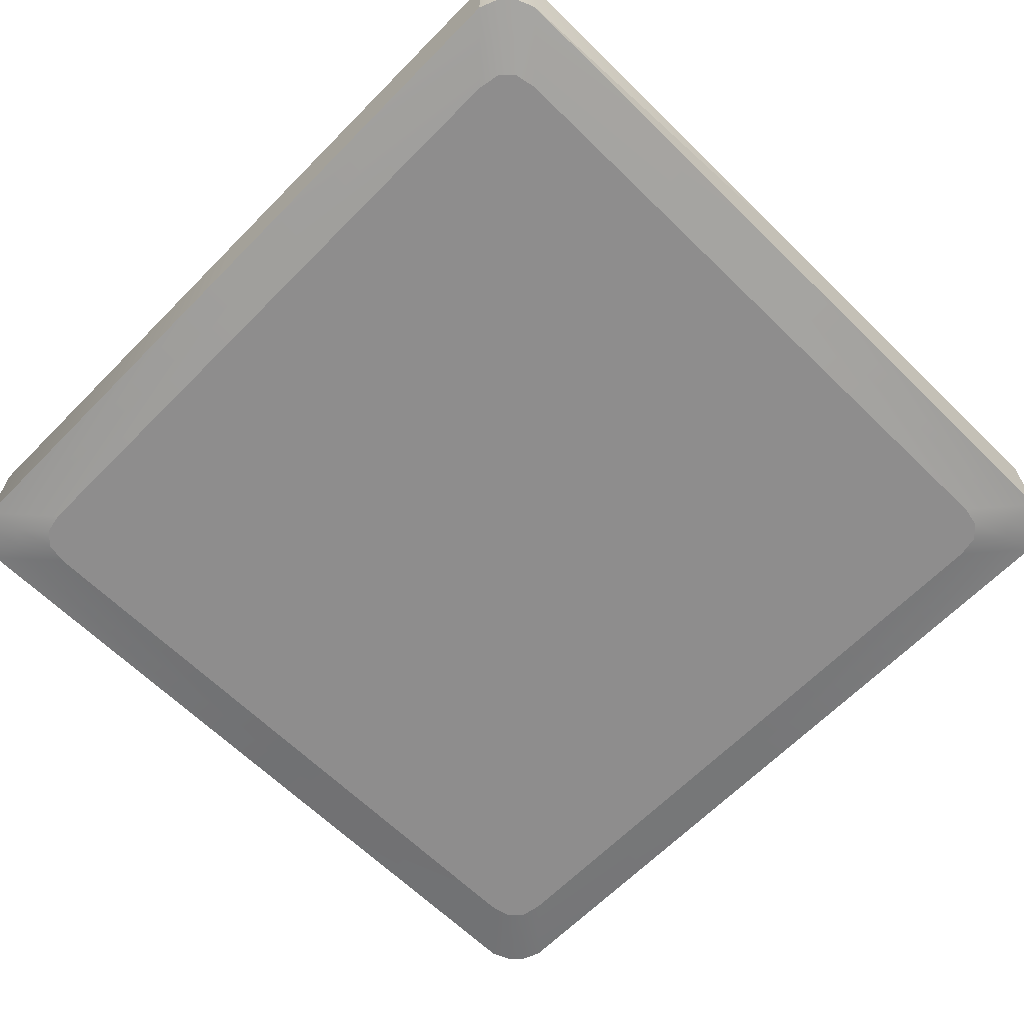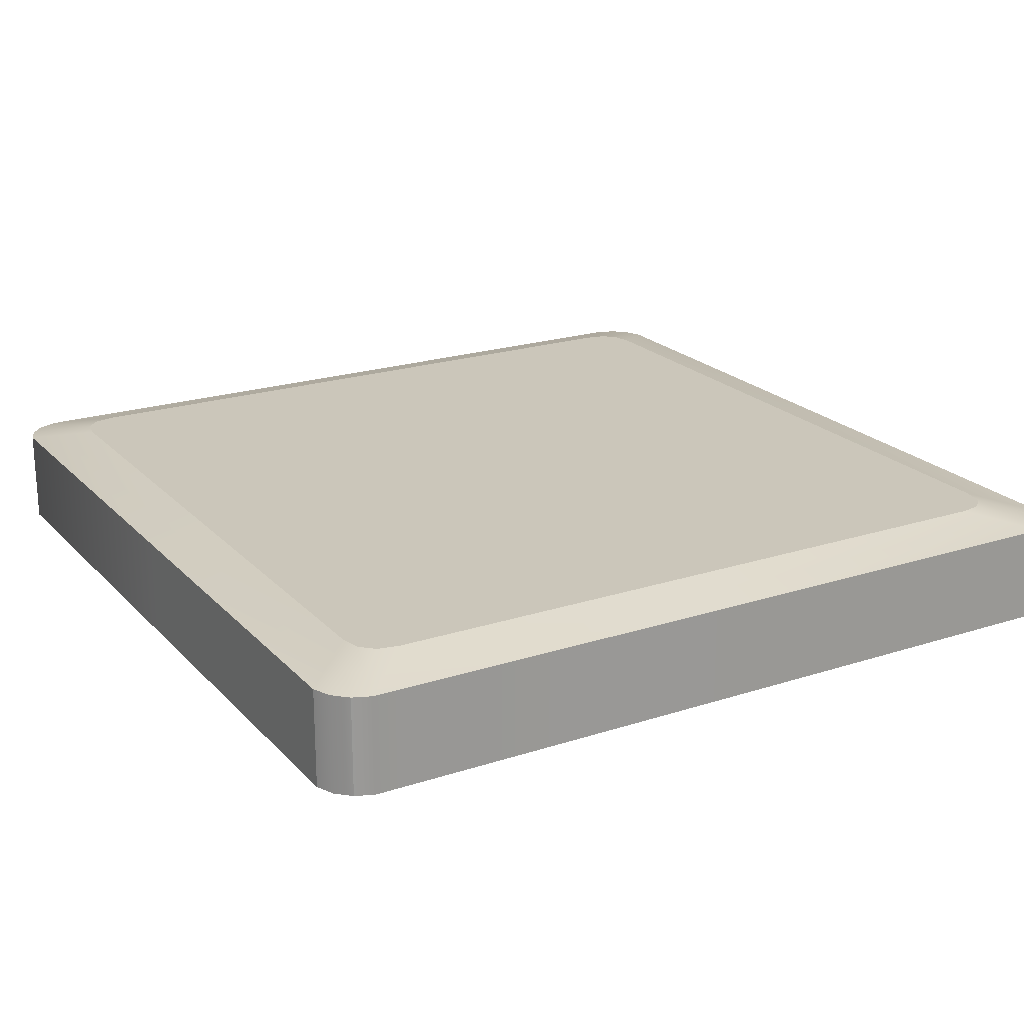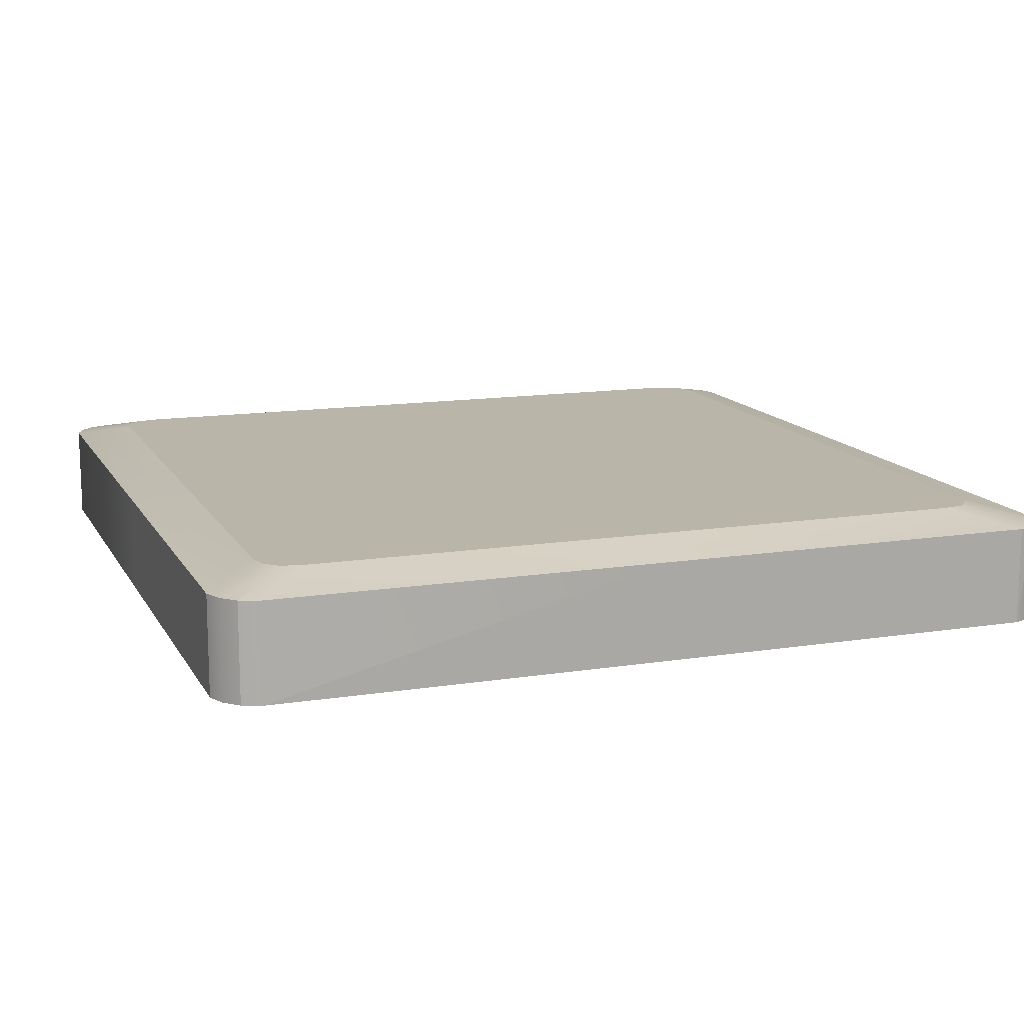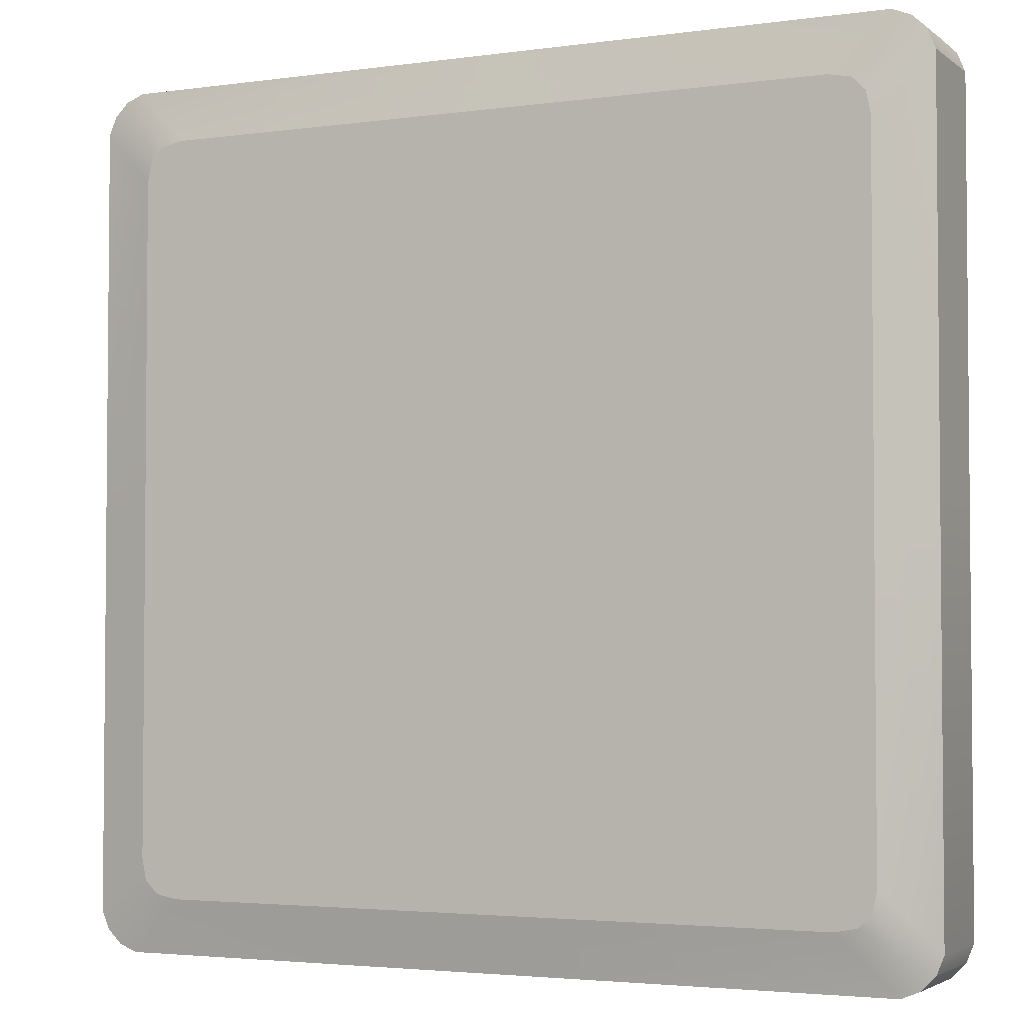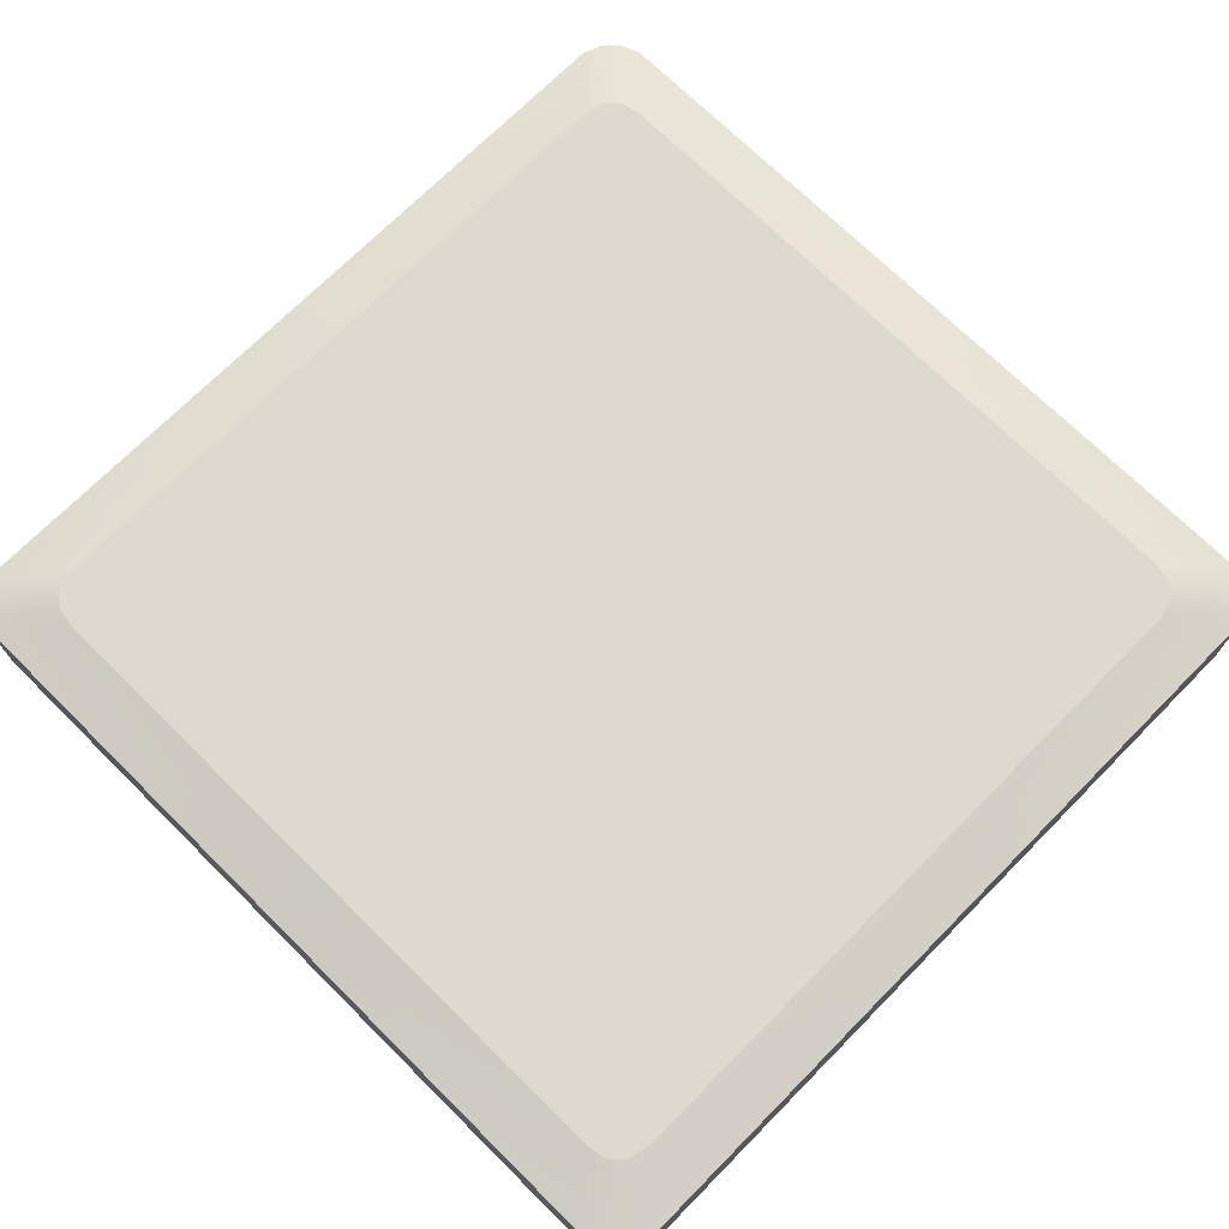
<metadata>
{"format":"obj","ext":"obj","renderer":"f3d","projection":"perspective","resolution":1024,"background":"white","views":[{"elev":-64.7,"azim":-44.5,"up":"+Y"},{"elev":21.2,"azim":-120.2,"up":"+Y"},{"elev":13.4,"azim":-19.7,"up":"+Y"},{"elev":-3.2,"azim":-154.7,"up":"+Z"},{"elev":71.4,"azim":-135.3,"up":"+Y"}]}
</metadata>
<code>
v  0.36 -0.018 0.018
v  0.36 -0.018 -0.018
v  0.36 0.018 -0.018
v  0.36 0.018 0.018
v  0.18 0.18 0.18
v  0.18 0.18 -0.18
v  0.18 -0.18 0.18
v  0.18 -0.18 -0.18
v  0 -0 -0
g mis_obj_MoveFloor7_HD
f 1 2 3 4
f 5 4 3 6
f 7 1 4 5
f 2 8 6 3
f 1 7 8 2
f 9 7 5
f 9 5 6
f 9 6 8
f 9 8 7
v  0.36 -0.018 0.018
v  0.36 -0.018 -0.018
v  0.36 0.018 -0.018
v  0.36 0.018 0.018
v  0.18 0.18 0.18
v  0.18 0.18 -0.18
v  0.18 -0.18 0.18
v  0.18 -0.18 -0.18
v  0 -0 0
g glass
f 10 11 12 13
f 14 13 12 15
f 16 10 13 14
f 11 17 15 12
f 10 16 17 11
f 18 16 14
f 18 14 15
f 18 15 17
f 18 17 16
v  3600 -180 180
v  3600 -180 -180
v  3600 180 -180
v  3600 180 180
v  1800 1800 1800
v  1800 1800 -1800
v  1800 -1800 1800
v  1800 -1800 -1800
v  0 -0 0
g wave
f 19 20 21 22
f 23 22 21 24
f 25 19 22 23
f 20 26 24 21
f 19 25 26 20
f 27 25 23
f 27 23 24
f 27 24 26
f 27 26 25
v  123.6 -32.59 119.5
v  123.6 -4.096 119.5
v  119.6 -32.59 123.5
v  119.6 -4.096 123.5
v  114.3 -32.59 125.6
v  114.3 -4.096 125.6
v  -119.3 -4.096 123.6
v  -119.3 -32.59 123.6
v  -114 -4.096 125.7
v  -114 -32.59 125.7
v  0.1735 -4.096 125.7
v  0.1735 -32.59 125.7
v  119.5 -32.59 -123.5
v  119.5 -4.096 -123.5
v  123.7 -32.59 -119.5
v  123.7 -4.096 -119.5
v  125.8 -32.59 -114.2
v  125.8 -4.096 -114.2
v  125.7 -4.096 114.2
v  125.7 -32.59 114.2
v  125.8 -4.096 -0.0089
v  125.8 -32.59 -0.0089
v  -123.3 -32.59 -119.5
v  -123.3 -4.096 -119.5
v  -119.3 -32.59 -123.6
v  -119.3 -4.096 -123.6
v  -114 -32.59 -125.7
v  -114 -4.096 -125.7
v  114.3 -4.096 -125.7
v  114.3 -32.59 -125.7
v  0.1366 -4.096 -125.7
v  0.1366 -32.59 -125.7
v  -123.3 -32.59 119.5
v  -123.3 -4.096 119.5
v  -125.5 -32.59 114.2
v  -125.5 -4.096 114.2
v  -125.5 -4.096 -114.2
v  -125.5 -32.59 -114.2
v  -125.5 -4.096 0.0157
v  -125.5 -32.59 0.0157
v  -109.5 -0.0233 98.1
v  -0.0247 -0.0233 0.0009
v  -109.5 -0.0233 0.0009
v  -109.5 -0.0233 -98.1
v  -108.2 -0.0233 -104.4
v  -104.4 -0.0233 -108.2
v  -98.13 -0.0233 -109.5
v  -0.0247 -0.0233 -109.5
v  98.08 -0.0233 -109.5
v  104.4 -0.0233 -108.2
v  108.2 -0.0233 -104.4
v  109.4 -0.0233 -98.1
v  109.4 -0.0233 0.0009
v  109.4 -0.0233 98.1
v  108.2 -0.0233 104.4
v  104.4 -0.0233 108.2
v  98.08 -0.0233 109.5
v  -0.0247 -0.0233 109.5
v  -98.13 -0.0233 109.5
v  -104.4 -0.0233 108.2
v  -108.2 -0.0233 104.4
v  -109.5 -35.9 0.0009
v  -0.0247 -35.9 0.0009
v  -109.5 -35.9 98.1
v  -108.2 -35.9 104.4
v  -104.4 -35.9 108.2
v  -98.13 -35.9 109.5
v  -0.0247 -35.9 109.5
v  98.08 -35.9 109.5
v  104.4 -35.9 108.2
v  108.2 -35.9 104.4
v  109.4 -35.9 98.1
v  109.4 -35.9 0.0009
v  109.4 -35.9 -98.1
v  108.2 -35.9 -104.4
v  104.4 -35.9 -108.2
v  98.08 -35.9 -109.5
v  -0.0247 -35.9 -109.5
v  -98.13 -35.9 -109.5
v  -104.4 -35.9 -108.2
v  -108.2 -35.9 -104.4
v  -109.5 -35.9 -98.1
v  -117.5 -2.06 0.0083
v  -117.5 -2.06 106.2
v  -115.8 -2.06 112
v  -111.9 -2.06 115.9
v  -106 -2.06 117.6
v  0.0744 -2.06 117.6
v  106.2 -2.06 117.5
v  112 -2.06 115.9
v  115.9 -2.06 111.9
v  117.6 -2.06 106.1
v  117.6 -2.06 -0.004
v  117.6 -2.06 -106.1
v  115.9 -2.06 -111.9
v  112 -2.06 -115.9
v  106.2 -2.06 -117.6
v  0.0559 -2.06 -117.6
v  -106.1 -2.06 -117.6
v  -111.9 -2.06 -115.9
v  -115.8 -2.06 -112
v  -117.5 -2.06 -106.2
v  -117.5 -34.25 0.0083
v  -117.5 -34.25 -106.2
v  -115.8 -34.25 -112
v  -111.9 -34.25 -115.9
v  -106.1 -34.25 -117.6
v  0.0559 -34.25 -117.6
v  106.2 -34.25 -117.6
v  112 -34.25 -115.9
v  115.9 -34.25 -111.9
v  117.6 -34.25 -106.1
v  117.6 -34.25 -0.004
v  117.6 -34.25 106.1
v  115.9 -34.25 111.9
v  112 -34.25 115.9
v  106.2 -34.25 117.5
v  0.0744 -34.25 117.6
v  -106 -34.25 117.6
v  -111.9 -34.25 115.9
v  -115.8 -34.25 112
v  -117.5 -34.25 106.2
g mis_obj_MoveFloor_body
f 28 29 30
f 29 31 30
f 30 31 32
f 31 33 32
f 34 35 36
f 35 37 36
f 36 37 38
f 37 39 38
f 39 32 38
f 38 32 33
f 40 41 42
f 41 43 42
f 42 43 44
f 43 45 44
f 29 28 46
f 28 47 46
f 46 47 48
f 47 49 48
f 49 44 48
f 48 44 45
f 50 51 52
f 51 53 52
f 52 53 54
f 53 55 54
f 41 40 56
f 40 57 56
f 56 57 58
f 57 59 58
f 59 54 58
f 58 54 55
f 35 34 60
f 34 61 60
f 60 61 62
f 61 63 62
f 51 50 64
f 50 65 64
f 64 65 66
f 65 67 66
f 67 62 66
f 66 62 63
f 68 69 70
f 70 69 71
f 71 69 72
f 72 69 73
f 73 69 74
f 74 69 75
f 75 69 76
f 76 69 77
f 77 69 78
f 78 69 79
f 79 69 80
f 80 69 81
f 81 69 82
f 82 69 83
f 83 69 84
f 84 69 85
f 85 69 86
f 86 69 87
f 87 69 88
f 69 68 88
f 89 90 91
f 91 90 92
f 92 90 93
f 93 90 94
f 94 90 95
f 95 90 96
f 96 90 97
f 97 90 98
f 98 90 99
f 99 90 100
f 100 90 101
f 101 90 102
f 102 90 103
f 103 90 104
f 104 90 105
f 105 90 106
f 106 90 107
f 107 90 108
f 108 90 109
f 90 89 109
f 71 110 70
f 70 110 68
f 110 111 68
f 68 111 88
f 111 112 88
f 88 112 87
f 112 113 87
f 113 114 87
f 87 114 86
f 114 115 86
f 86 115 85
f 85 115 84
f 115 116 84
f 84 116 83
f 116 117 83
f 83 117 82
f 117 118 82
f 118 119 82
f 82 119 81
f 119 120 81
f 81 120 80
f 80 120 79
f 120 121 79
f 79 121 78
f 121 122 78
f 78 122 77
f 122 123 77
f 123 124 77
f 77 124 76
f 124 125 76
f 76 125 75
f 75 125 74
f 125 126 74
f 74 126 73
f 126 127 73
f 127 128 73
f 73 128 72
f 128 129 72
f 72 129 71
f 71 129 110
f 129 66 110
f 110 66 111
f 66 63 111
f 111 63 112
f 63 61 112
f 112 61 113
f 61 34 113
f 34 36 113
f 113 36 114
f 36 38 114
f 114 38 115
f 115 38 116
f 38 33 116
f 116 33 117
f 33 31 117
f 117 31 118
f 31 29 118
f 29 46 118
f 118 46 119
f 46 48 119
f 119 48 120
f 120 48 121
f 48 45 121
f 121 45 122
f 45 43 122
f 43 41 122
f 122 41 123
f 41 56 123
f 123 56 124
f 56 58 124
f 124 58 125
f 125 58 126
f 58 55 126
f 126 55 127
f 55 53 127
f 53 51 127
f 127 51 128
f 51 64 128
f 128 64 129
f 64 66 129
f 91 130 89
f 89 130 109
f 130 131 109
f 109 131 108
f 131 132 108
f 108 132 107
f 132 133 107
f 133 134 107
f 107 134 106
f 134 135 106
f 106 135 105
f 105 135 104
f 135 136 104
f 104 136 103
f 136 137 103
f 103 137 102
f 137 138 102
f 138 139 102
f 102 139 101
f 139 140 101
f 101 140 100
f 100 140 99
f 140 141 99
f 99 141 98
f 141 142 98
f 98 142 97
f 142 143 97
f 143 144 97
f 97 144 96
f 144 145 96
f 96 145 95
f 95 145 94
f 145 146 94
f 94 146 93
f 146 147 93
f 147 148 93
f 93 148 92
f 148 149 92
f 92 149 91
f 91 149 130
f 149 67 130
f 130 67 131
f 67 65 131
f 131 65 132
f 65 50 132
f 132 50 133
f 50 52 133
f 52 54 133
f 133 54 134
f 54 59 134
f 134 59 135
f 135 59 136
f 59 57 136
f 136 57 137
f 57 40 137
f 137 40 138
f 40 42 138
f 42 44 138
f 138 44 139
f 44 49 139
f 139 49 140
f 140 49 141
f 49 47 141
f 141 47 142
f 47 28 142
f 142 28 143
f 28 30 143
f 30 32 143
f 143 32 144
f 32 39 144
f 144 39 145
f 145 39 146
f 39 37 146
f 146 37 147
f 37 35 147
f 35 60 147
f 147 60 148
f 60 62 148
f 148 62 149
f 62 67 149
v  -0.0123 -0 0.0123
v  -0.0098 -0 0.0123
v  -0.0123 0.0019 0.0123
v  -0.0098 0.0019 0.0123
v  -0.0074 -0 0.0123
v  -0.0074 0.0019 0.0123
v  -0.0049 -0 0.0123
v  -0.0049 0.0019 0.0123
v  -0.0025 -0 0.0123
v  -0.0025 0.0019 0.0123
v  -0 -0 0.0123
v  -0 0.0019 0.0123
v  0.0025 -0 0.0123
v  0.0025 0.0019 0.0123
v  0.0049 -0 0.0123
v  0.0049 0.0019 0.0123
v  0.0074 -0 0.0123
v  0.0074 0.0019 0.0123
v  0.0098 -0 0.0123
v  0.0098 0.0019 0.0123
v  0.0123 -0 0.0123
v  0.0123 0.0019 0.0123
v  0.0123 -0 0.0098
v  0.0123 0.0019 0.0098
v  0.0123 -0 0.0074
v  0.0123 0.0019 0.0074
v  0.0123 -0 0.0049
v  0.0123 0.0019 0.0049
v  0.0123 -0 0.0025
v  0.0123 0.0019 0.0025
v  0.0123 -0 0
v  0.0123 0.0019 0
v  0.0123 -0 -0.0024
v  0.0123 0.0019 -0.0024
v  0.0123 -0 -0.0049
v  0.0123 0.0019 -0.0049
v  0.0123 -0 -0.0074
v  0.0123 0.0019 -0.0074
v  0.0123 -0 -0.0098
v  0.0123 0.0019 -0.0098
v  0.0123 -0 -0.0123
v  0.0123 0.0019 -0.0123
v  0.0098 -0 -0.0123
v  0.0098 0.0019 -0.0123
v  0.0074 -0 -0.0123
v  0.0074 0.0019 -0.0123
v  0.0049 -0 -0.0123
v  0.0049 0.0019 -0.0123
v  0.0025 -0 -0.0123
v  0.0025 0.0019 -0.0123
v  -0 -0 -0.0123
v  -0 0.0019 -0.0123
v  -0.0025 -0 -0.0123
v  -0.0025 0.0019 -0.0123
v  -0.0049 -0 -0.0123
v  -0.0049 0.0019 -0.0123
v  -0.0074 -0 -0.0123
v  -0.0074 0.0019 -0.0123
v  -0.0098 -0 -0.0123
v  -0.0098 0.0019 -0.0123
v  -0.0123 -0 -0.0123
v  -0.0123 0.0019 -0.0123
v  -0.0123 -0 -0.0098
v  -0.0123 0.0019 -0.0098
v  -0.0123 -0 -0.0074
v  -0.0123 0.0019 -0.0074
v  -0.0123 -0 -0.0049
v  -0.0123 0.0019 -0.0049
v  -0.0123 -0 -0.0024
v  -0.0123 0.0019 -0.0024
v  -0.0123 -0 0
v  -0.0123 0.0019 0
v  -0.0123 -0 0.0025
v  -0.0123 0.0019 0.0025
v  -0.0123 -0 0.0049
v  -0.0123 0.0019 0.0049
v  -0.0123 -0 0.0074
v  -0.0123 0.0019 0.0074
v  -0.0123 -0 0.0098
v  -0.0123 0.0019 0.0098
g mis_obj_MoveFloor_wave
f 150 151 152
f 152 151 153
f 151 154 153
f 153 154 155
f 154 156 155
f 155 156 157
f 156 158 157
f 157 158 159
f 158 160 159
f 159 160 161
f 160 162 161
f 161 162 163
f 162 164 163
f 163 164 165
f 164 166 165
f 165 166 167
f 166 168 167
f 167 168 169
f 168 170 169
f 169 170 171
f 170 172 171
f 171 172 173
f 172 174 173
f 173 174 175
f 174 176 175
f 175 176 177
f 176 178 177
f 177 178 179
f 178 180 179
f 179 180 181
f 180 182 181
f 181 182 183
f 182 184 183
f 183 184 185
f 184 186 185
f 185 186 187
f 186 188 187
f 187 188 189
f 188 190 189
f 189 190 191
f 190 192 191
f 191 192 193
f 192 194 193
f 193 194 195
f 194 196 195
f 195 196 197
f 196 198 197
f 197 198 199
f 198 200 199
f 199 200 201
f 200 202 201
f 201 202 203
f 202 204 203
f 203 204 205
f 204 206 205
f 205 206 207
f 206 208 207
f 207 208 209
f 208 210 209
f 209 210 211
f 210 212 211
f 211 212 213
f 212 214 213
f 213 214 215
f 214 216 215
f 215 216 217
f 216 218 217
f 217 218 219
f 218 220 219
f 219 220 221
f 220 222 221
f 221 222 223
f 222 224 223
f 223 224 225
f 224 226 225
f 225 226 227
f 226 228 227
f 227 228 229
f 228 150 229
f 229 150 152

</code>
